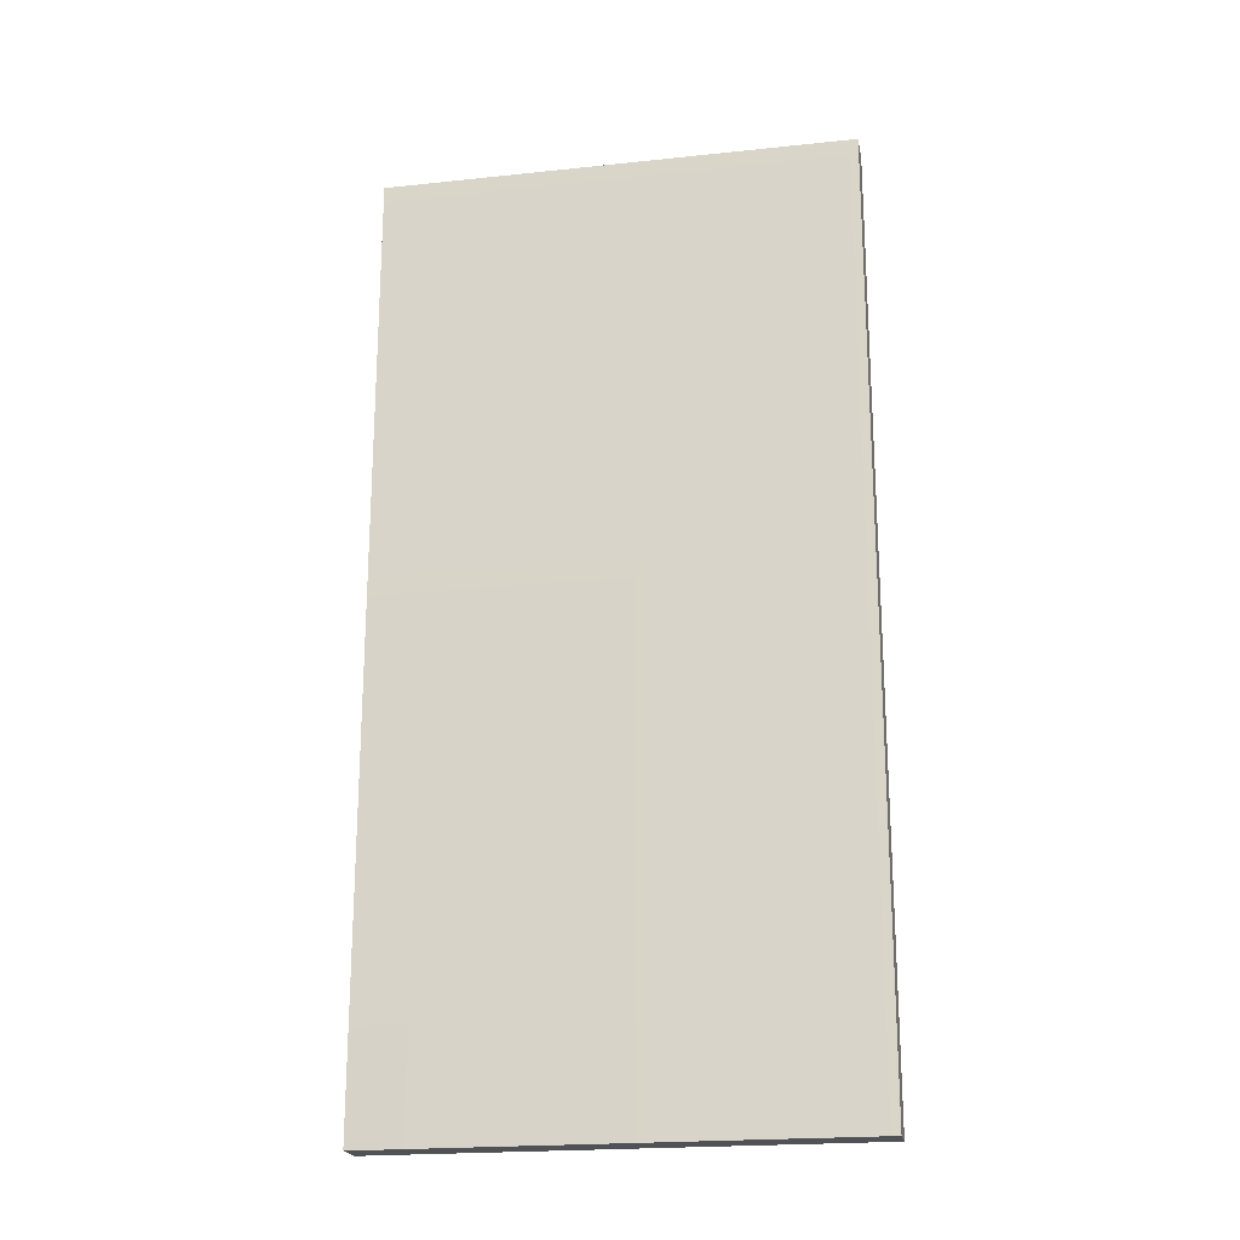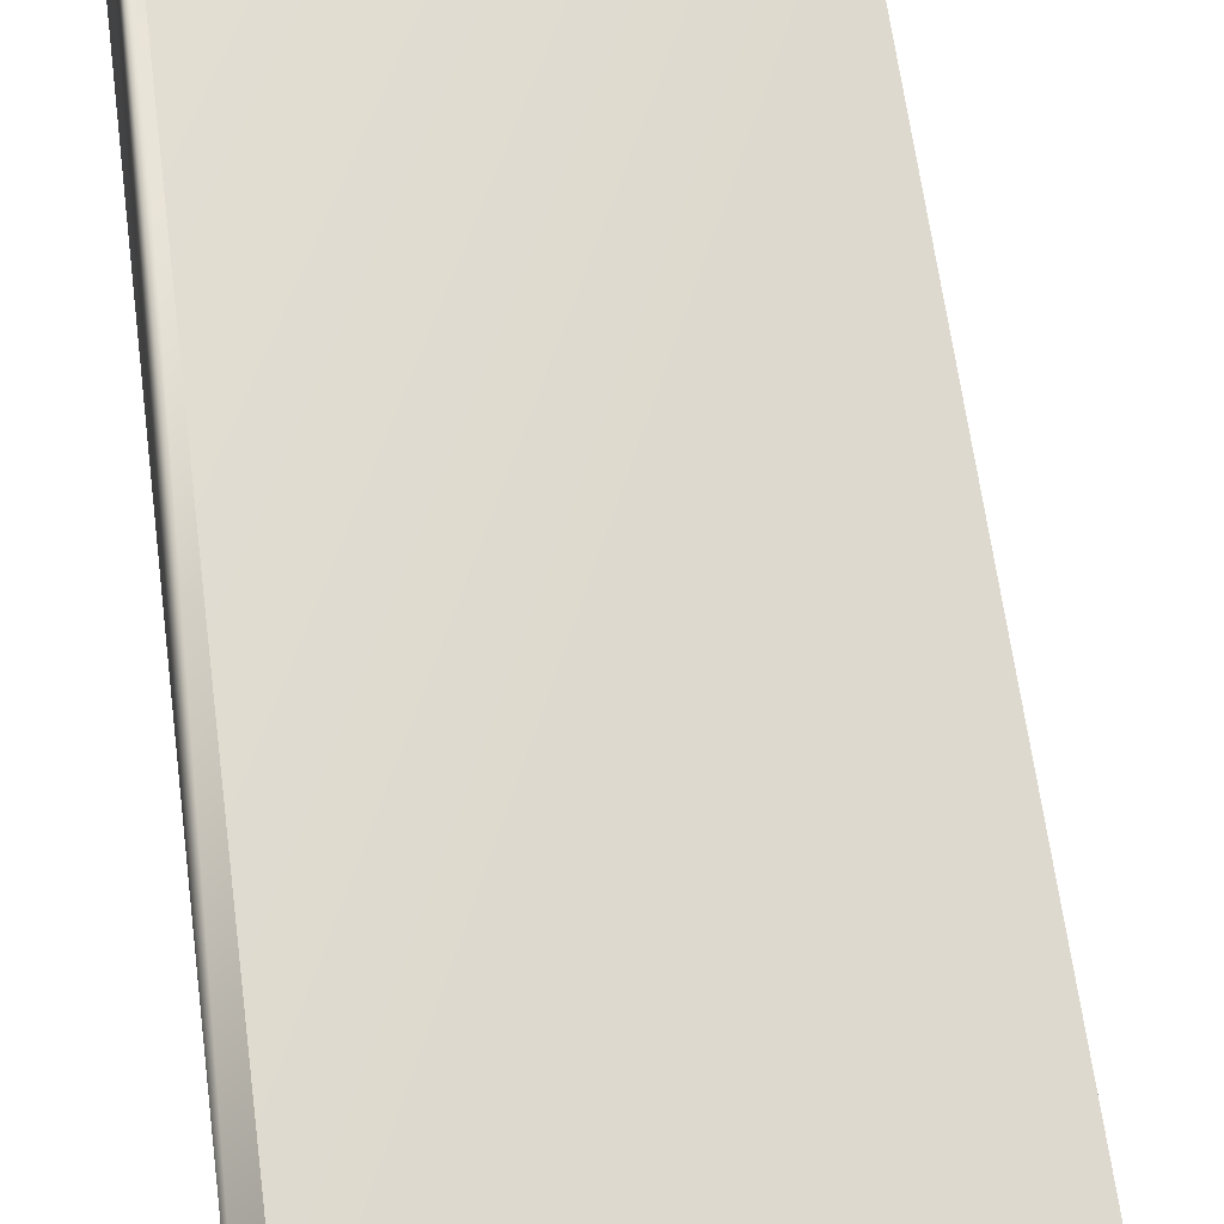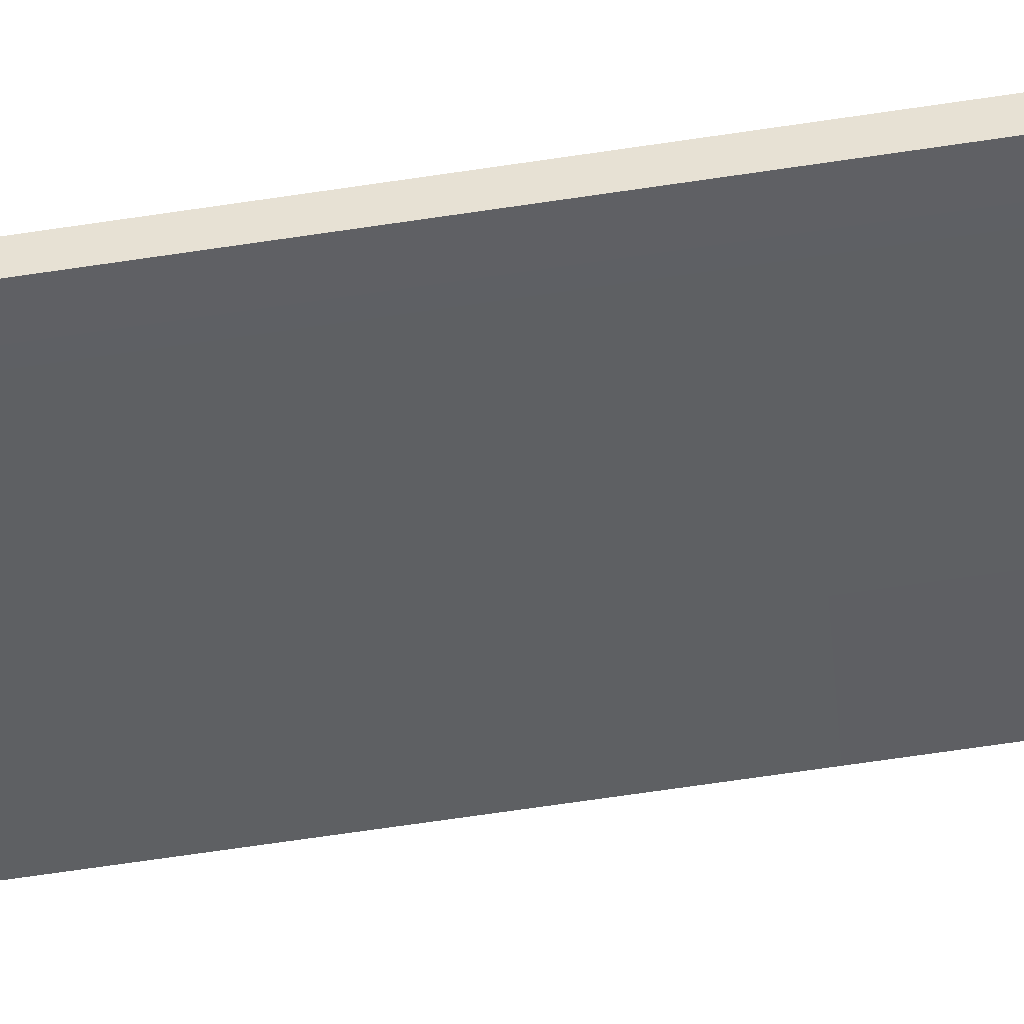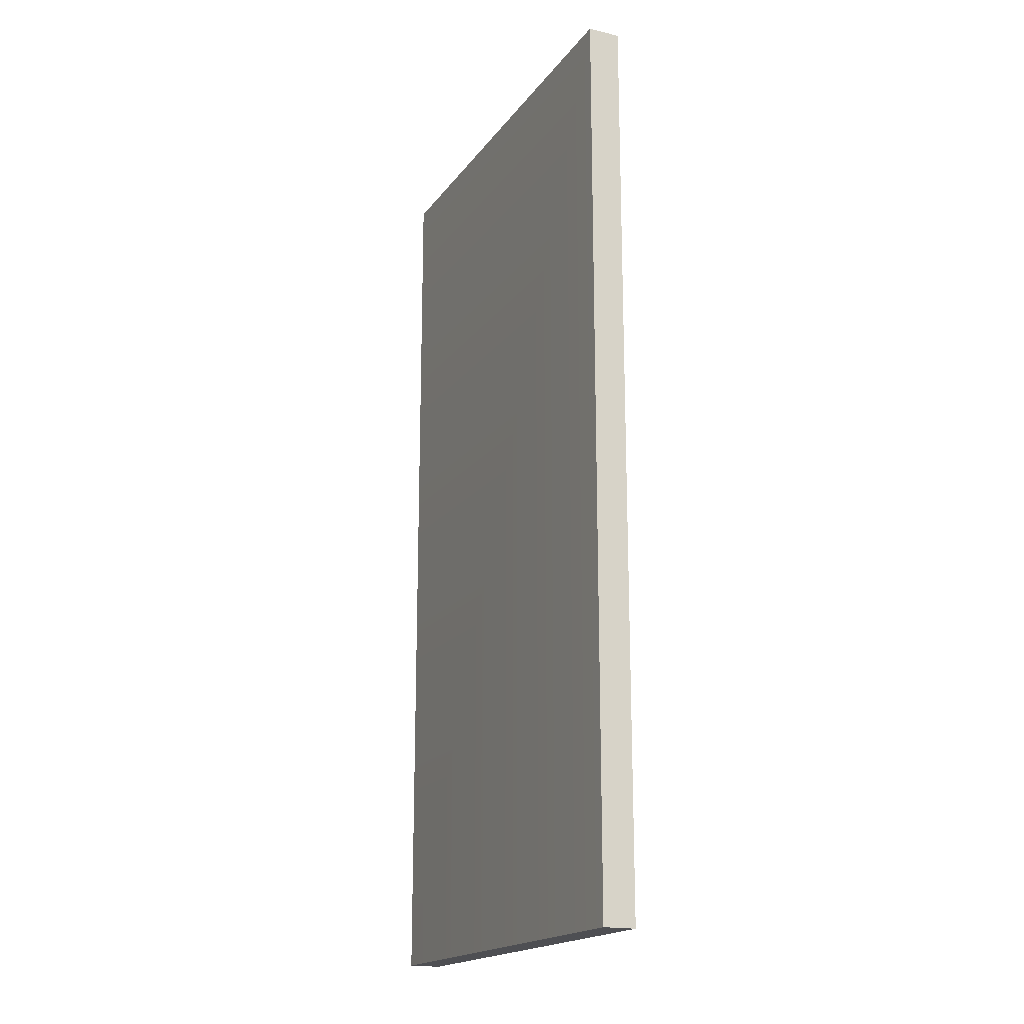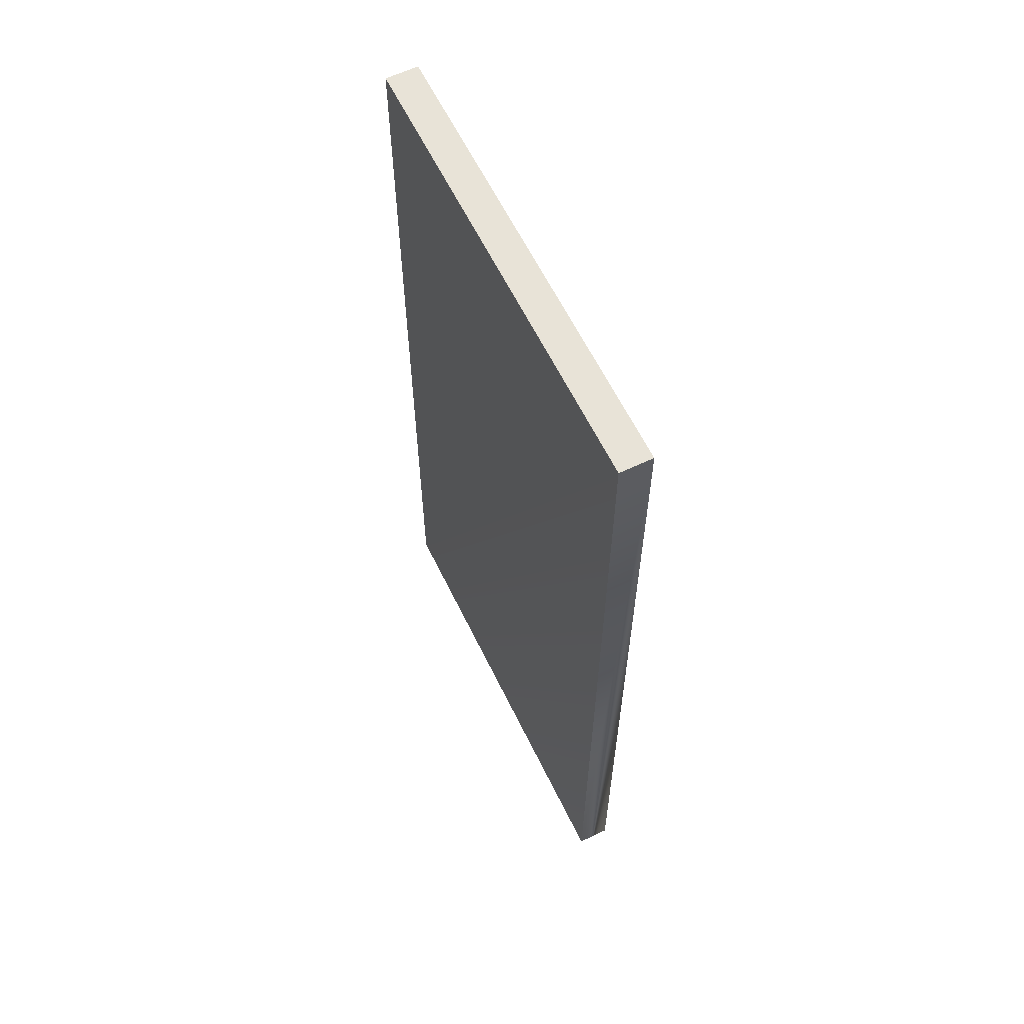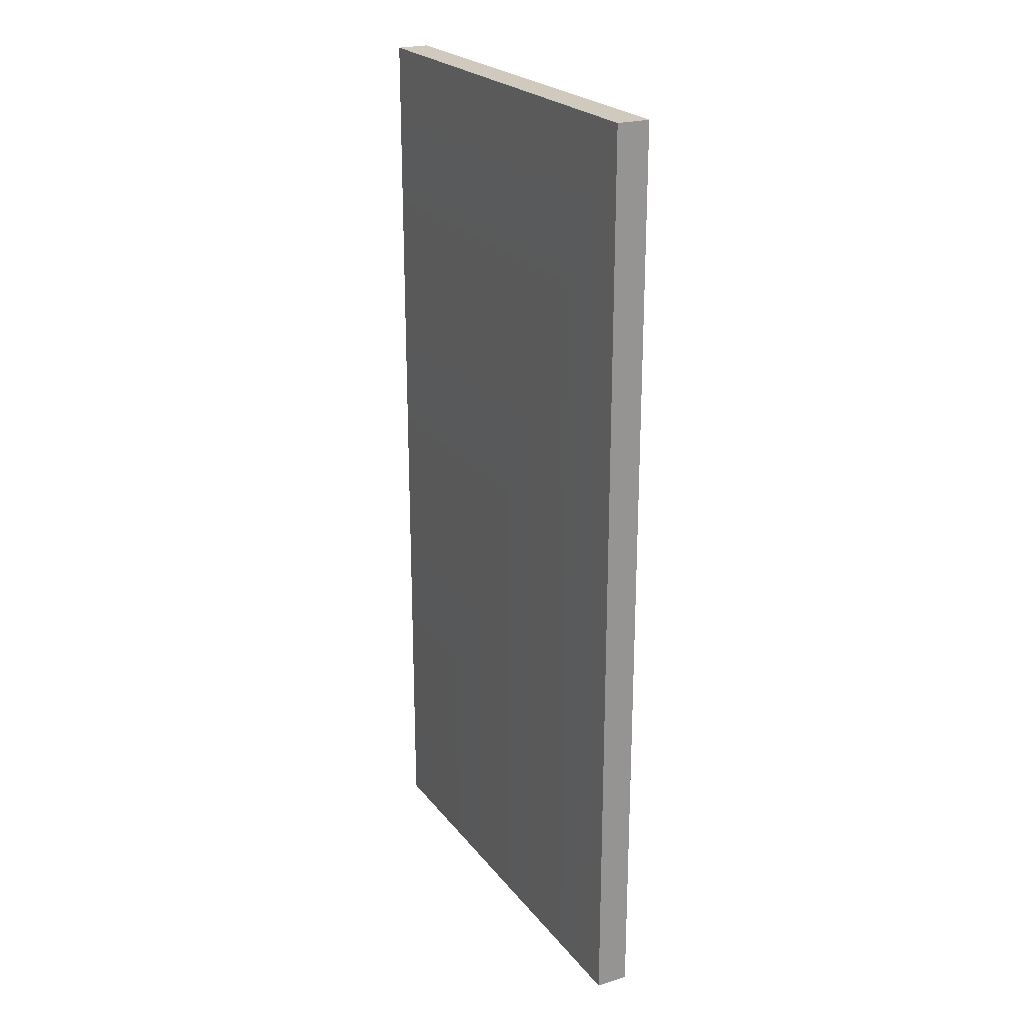
<metadata>
{"format":"obj","ext":"obj","renderer":"f3d","projection":"perspective","resolution":1024,"background":"white","views":[{"elev":-20.9,"azim":155.8,"up":"+Y"},{"elev":62.2,"azim":172.6,"up":"+Z"},{"elev":-79.8,"azim":-82.0,"up":"+Z"},{"elev":-18.2,"azim":-149.7,"up":"+Y"},{"elev":61.5,"azim":29.1,"up":"+Y"},{"elev":23.0,"azim":-152.7,"up":"+Y"}]}
</metadata>
<code>
g Box540
v -0.6132 32.85 0.8751
v -0.6132 -27.55 0.8751
v 0.6129 32.85 -0.8759
v 0.6129 -27.55 -0.8759
v -24.15 -27.55 -18.21
v -25.37 -27.55 -16.46
v -24.15 32.85 -18.21
v -25.37 32.85 -16.46
v 0.6129 -27.55 -0.8759
v -0.6132 -27.55 0.8751
v -24.15 -27.55 -18.21
v -25.37 -27.55 -16.46
v 0.6129 32.85 -0.8759
v -24.15 32.85 -18.21
v -24.15 -27.55 -18.21
v -0.6132 32.85 0.8751
v 0.6129 32.85 -0.8759
v -25.37 32.85 -16.46
v -24.15 32.85 -18.21
v -0.6132 32.85 0.8751
v -25.37 -27.55 -16.46
v -25.37 32.85 -16.46
f 3 1 2
f 2 4 3
f 7 5 6
f 6 8 7
f 11 9 10
f 10 12 11
f 14 13 4
f 4 15 14
f 18 16 17
f 17 19 18
f 21 2 20
f 20 22 21

</code>
